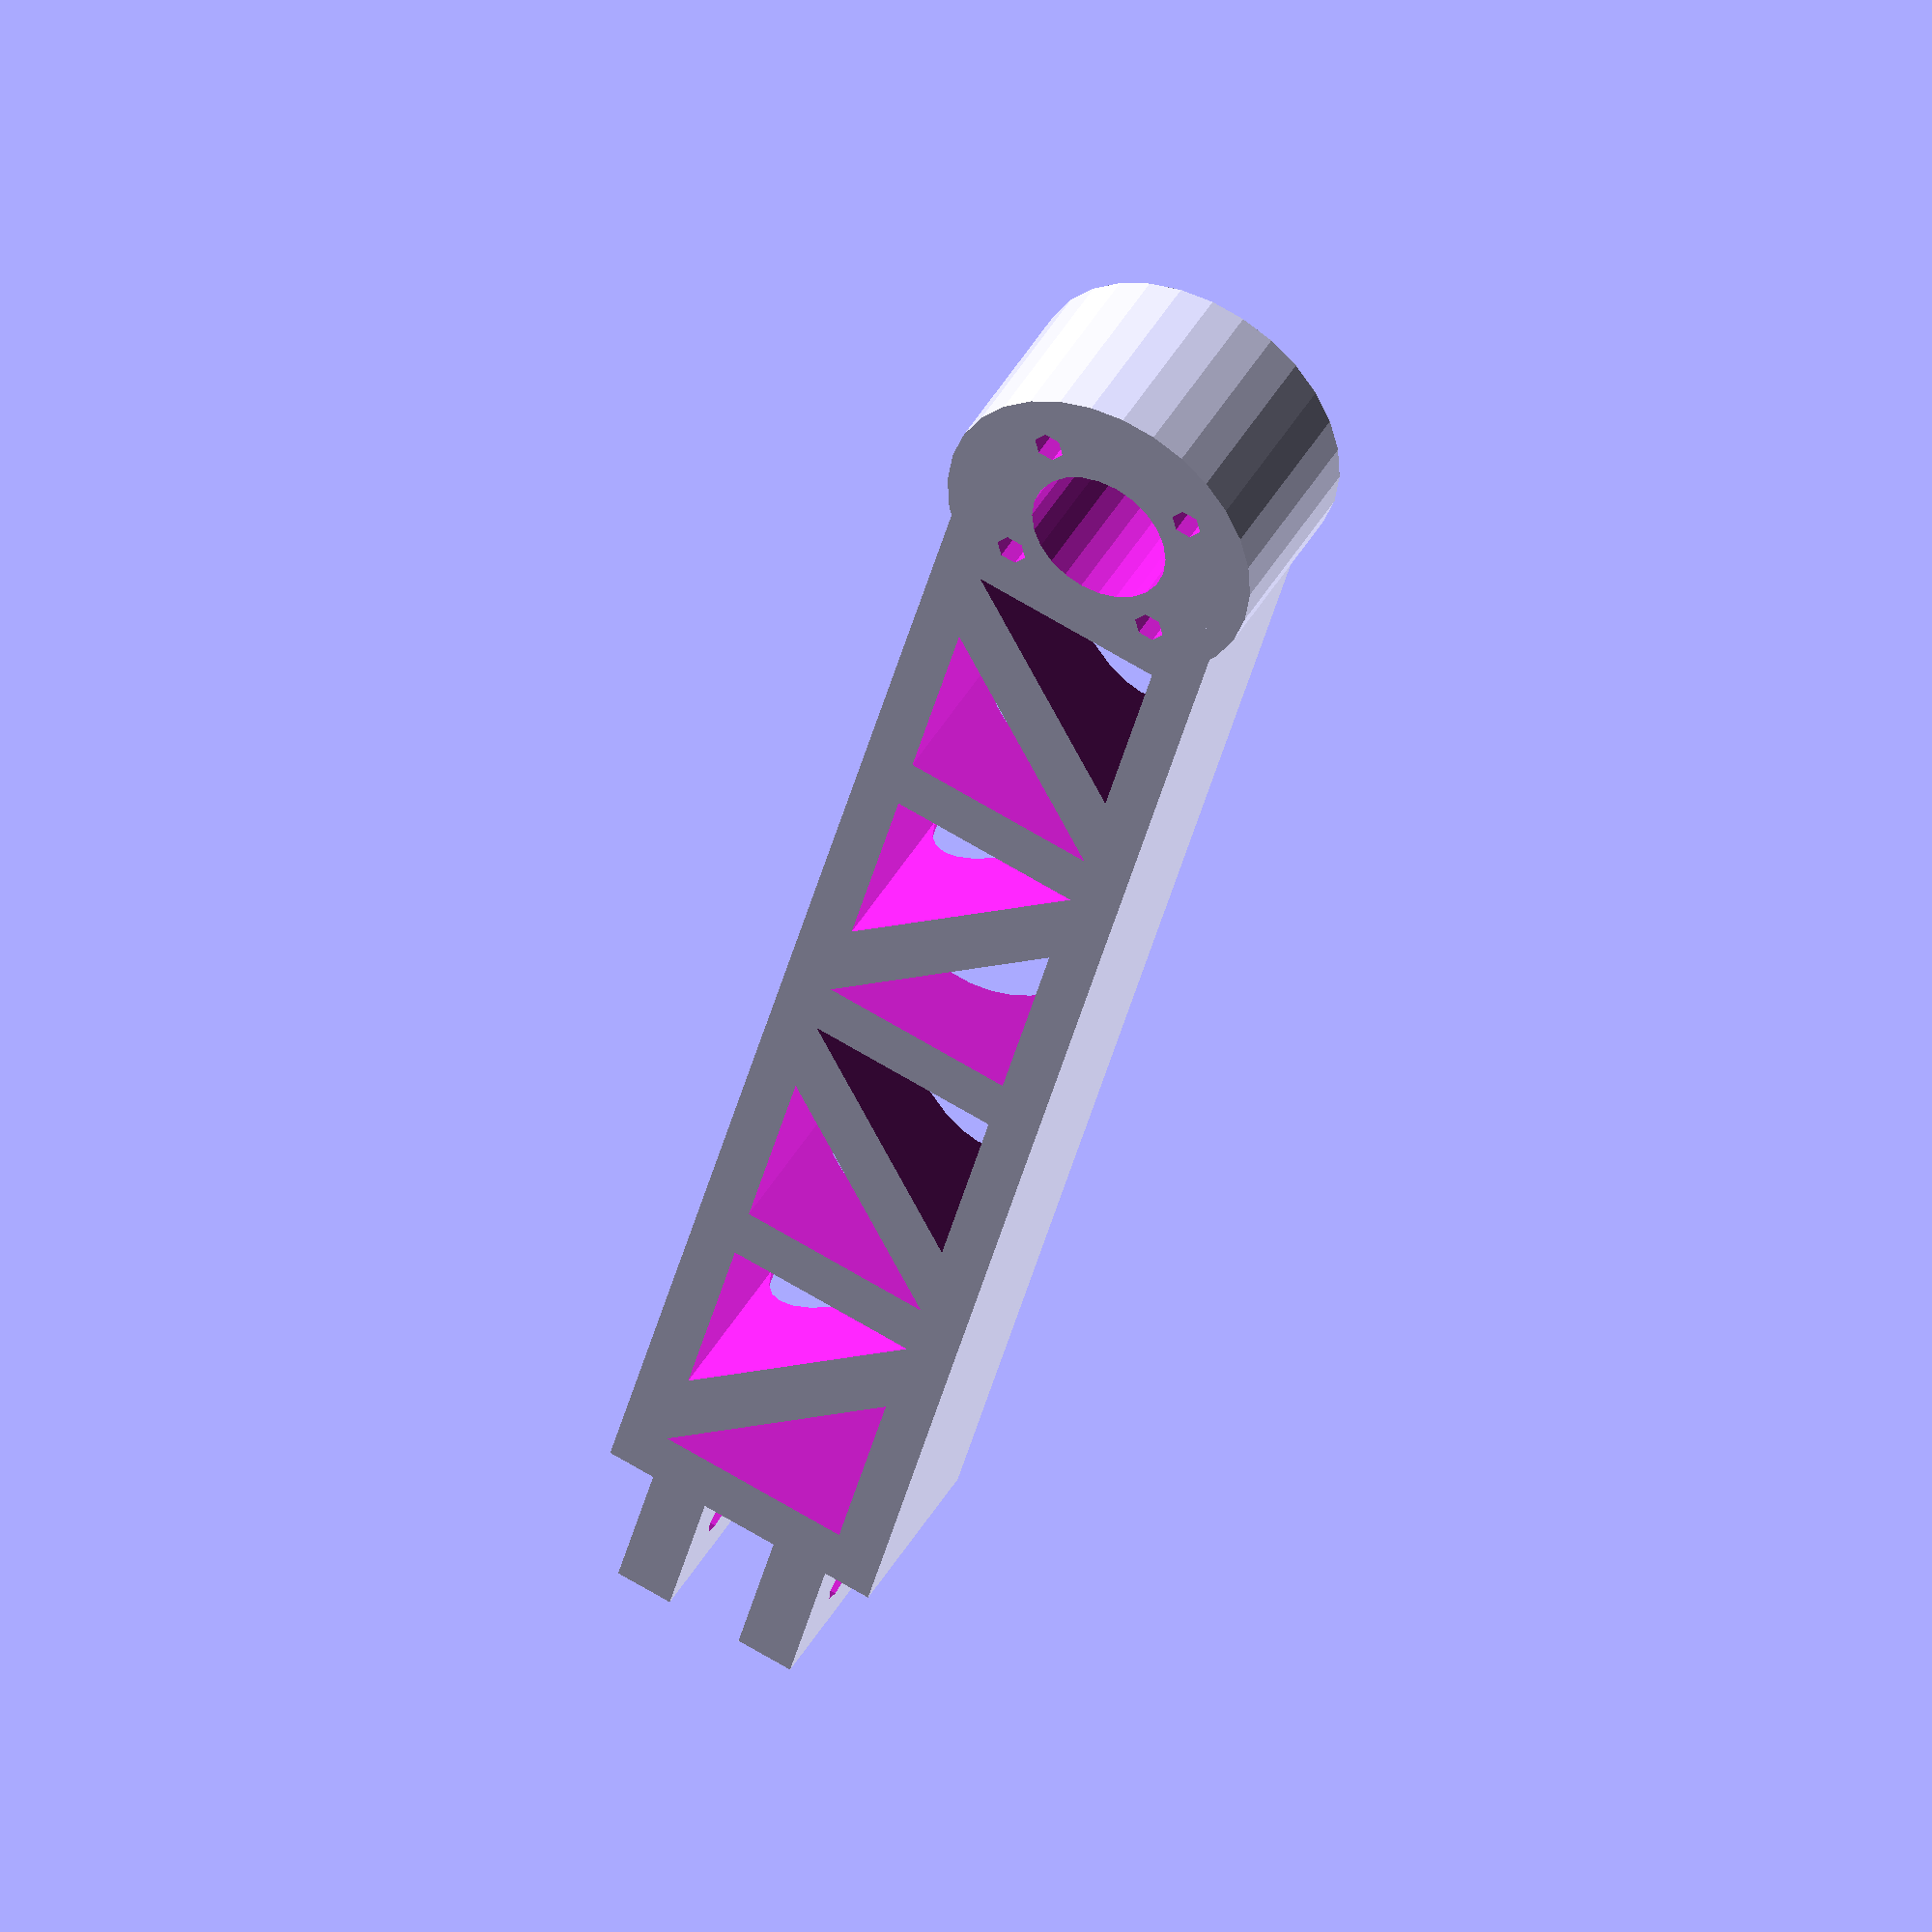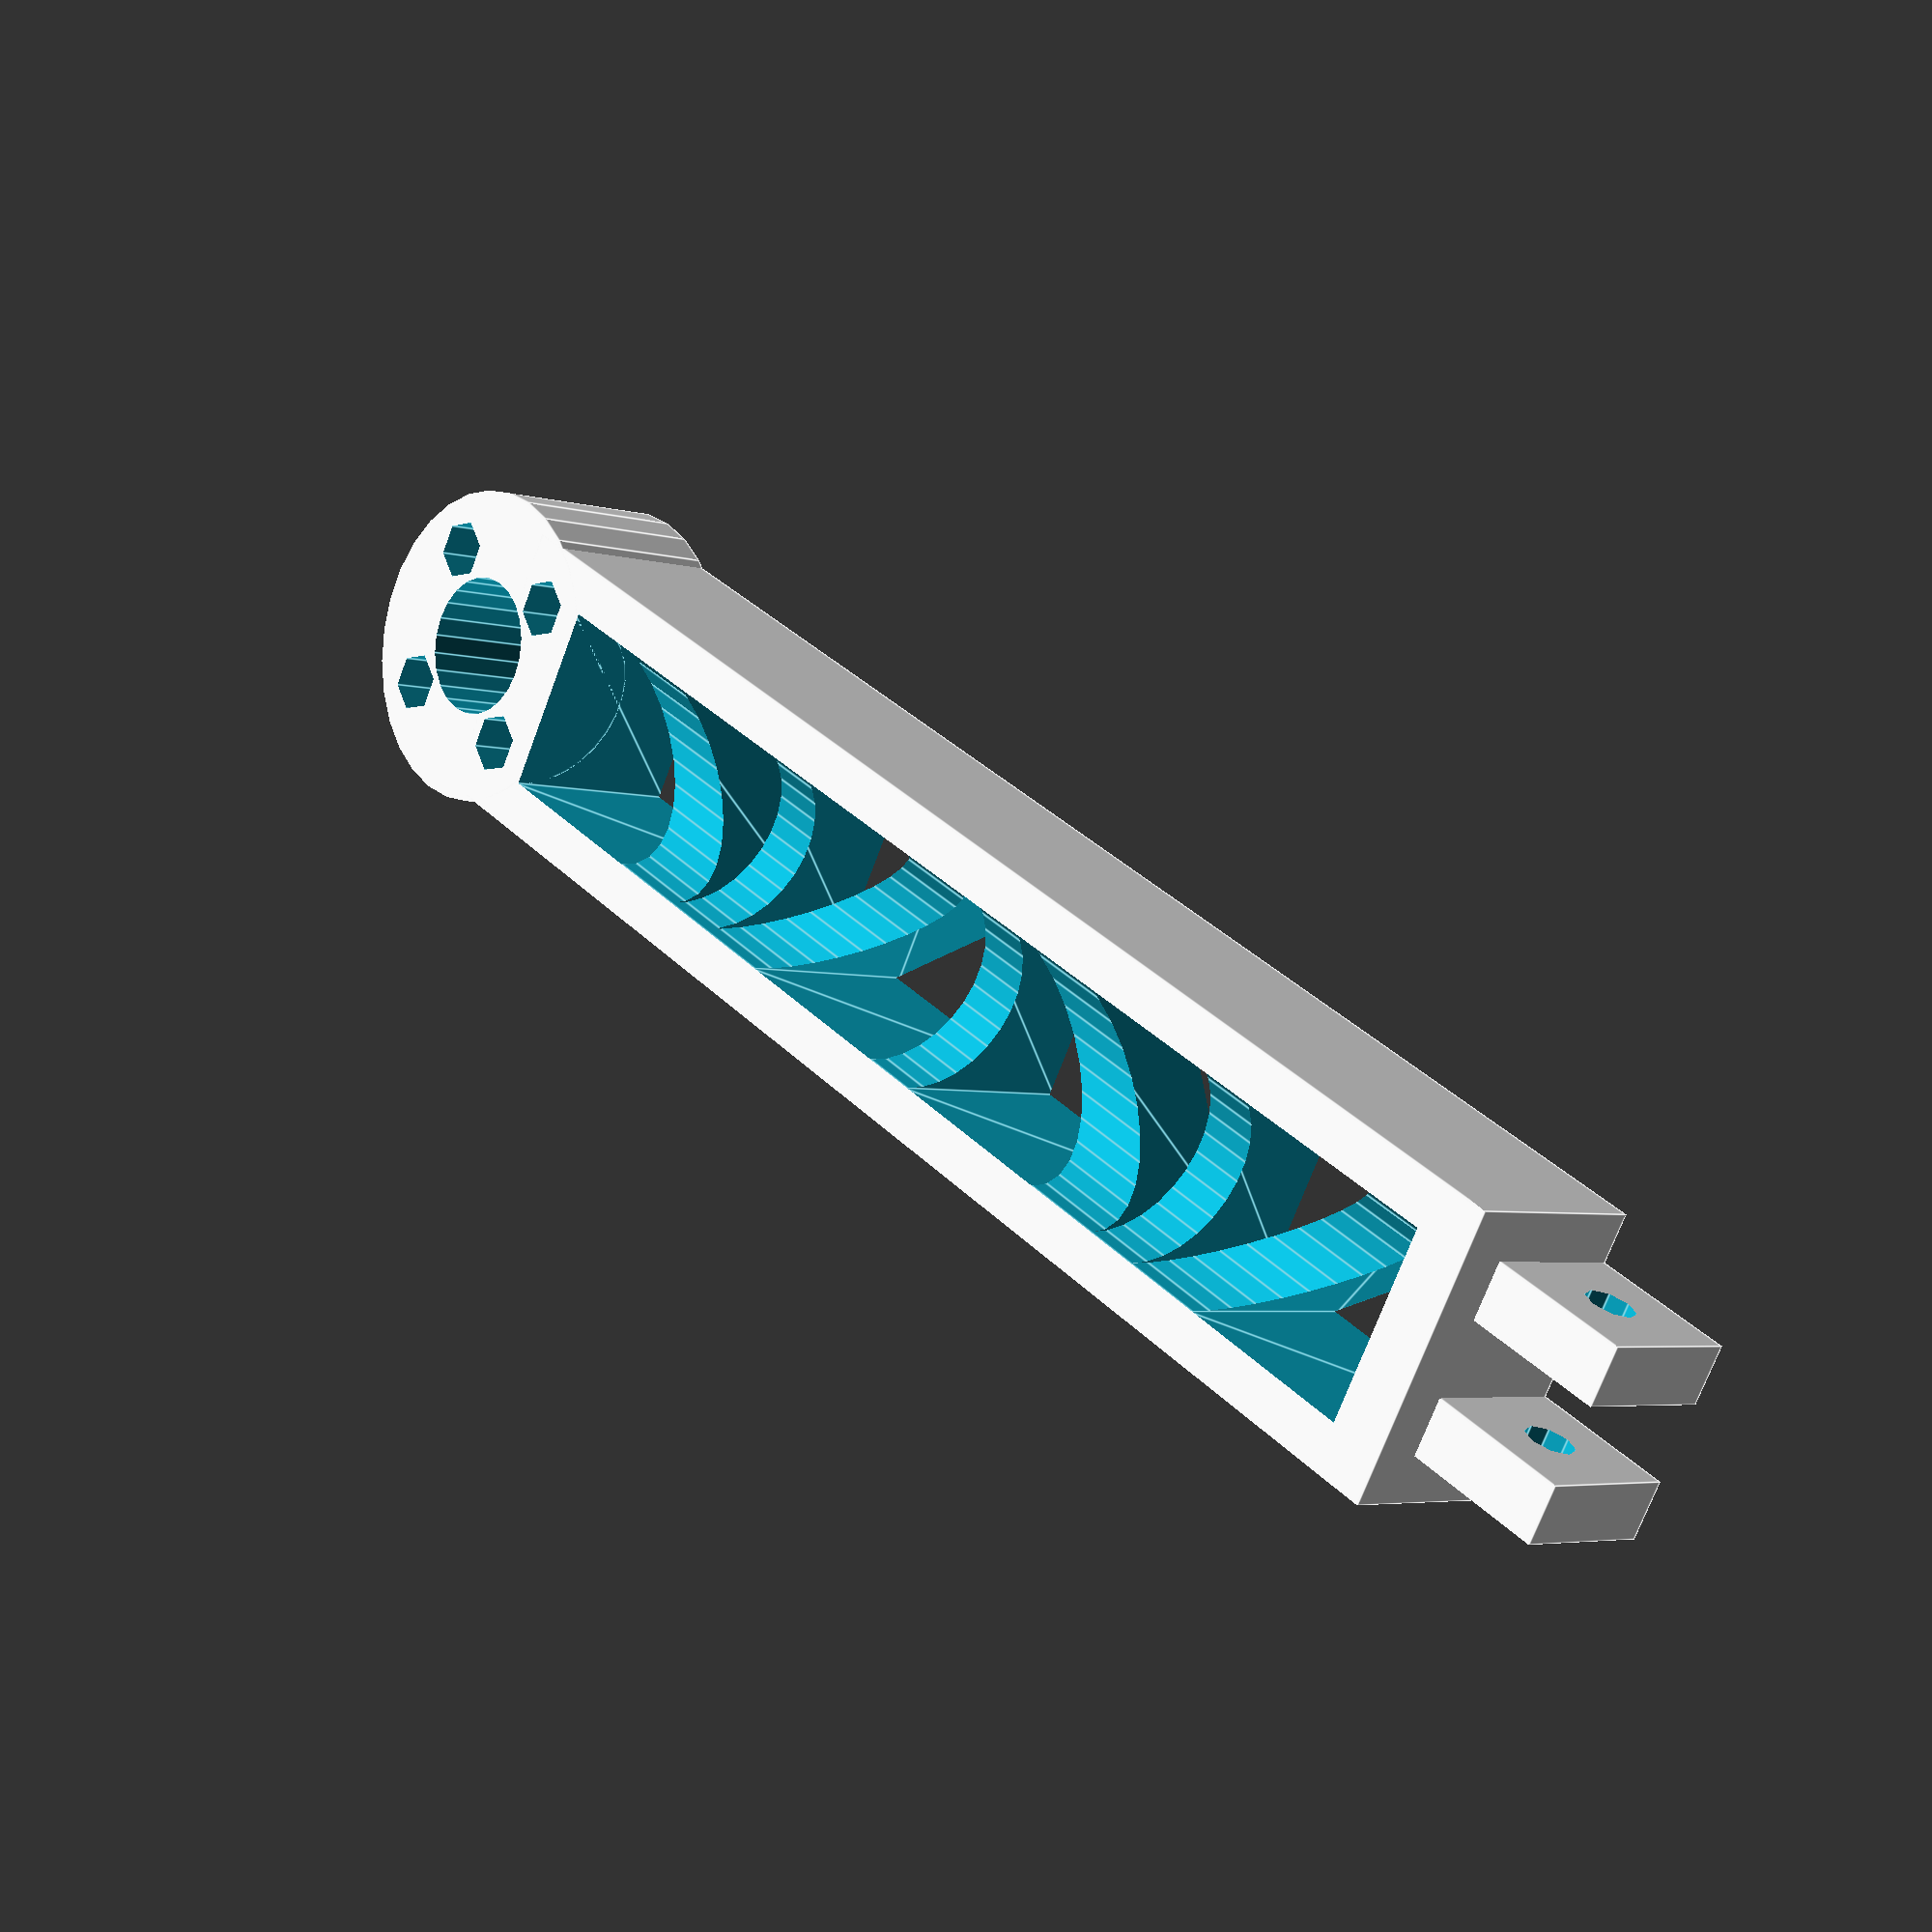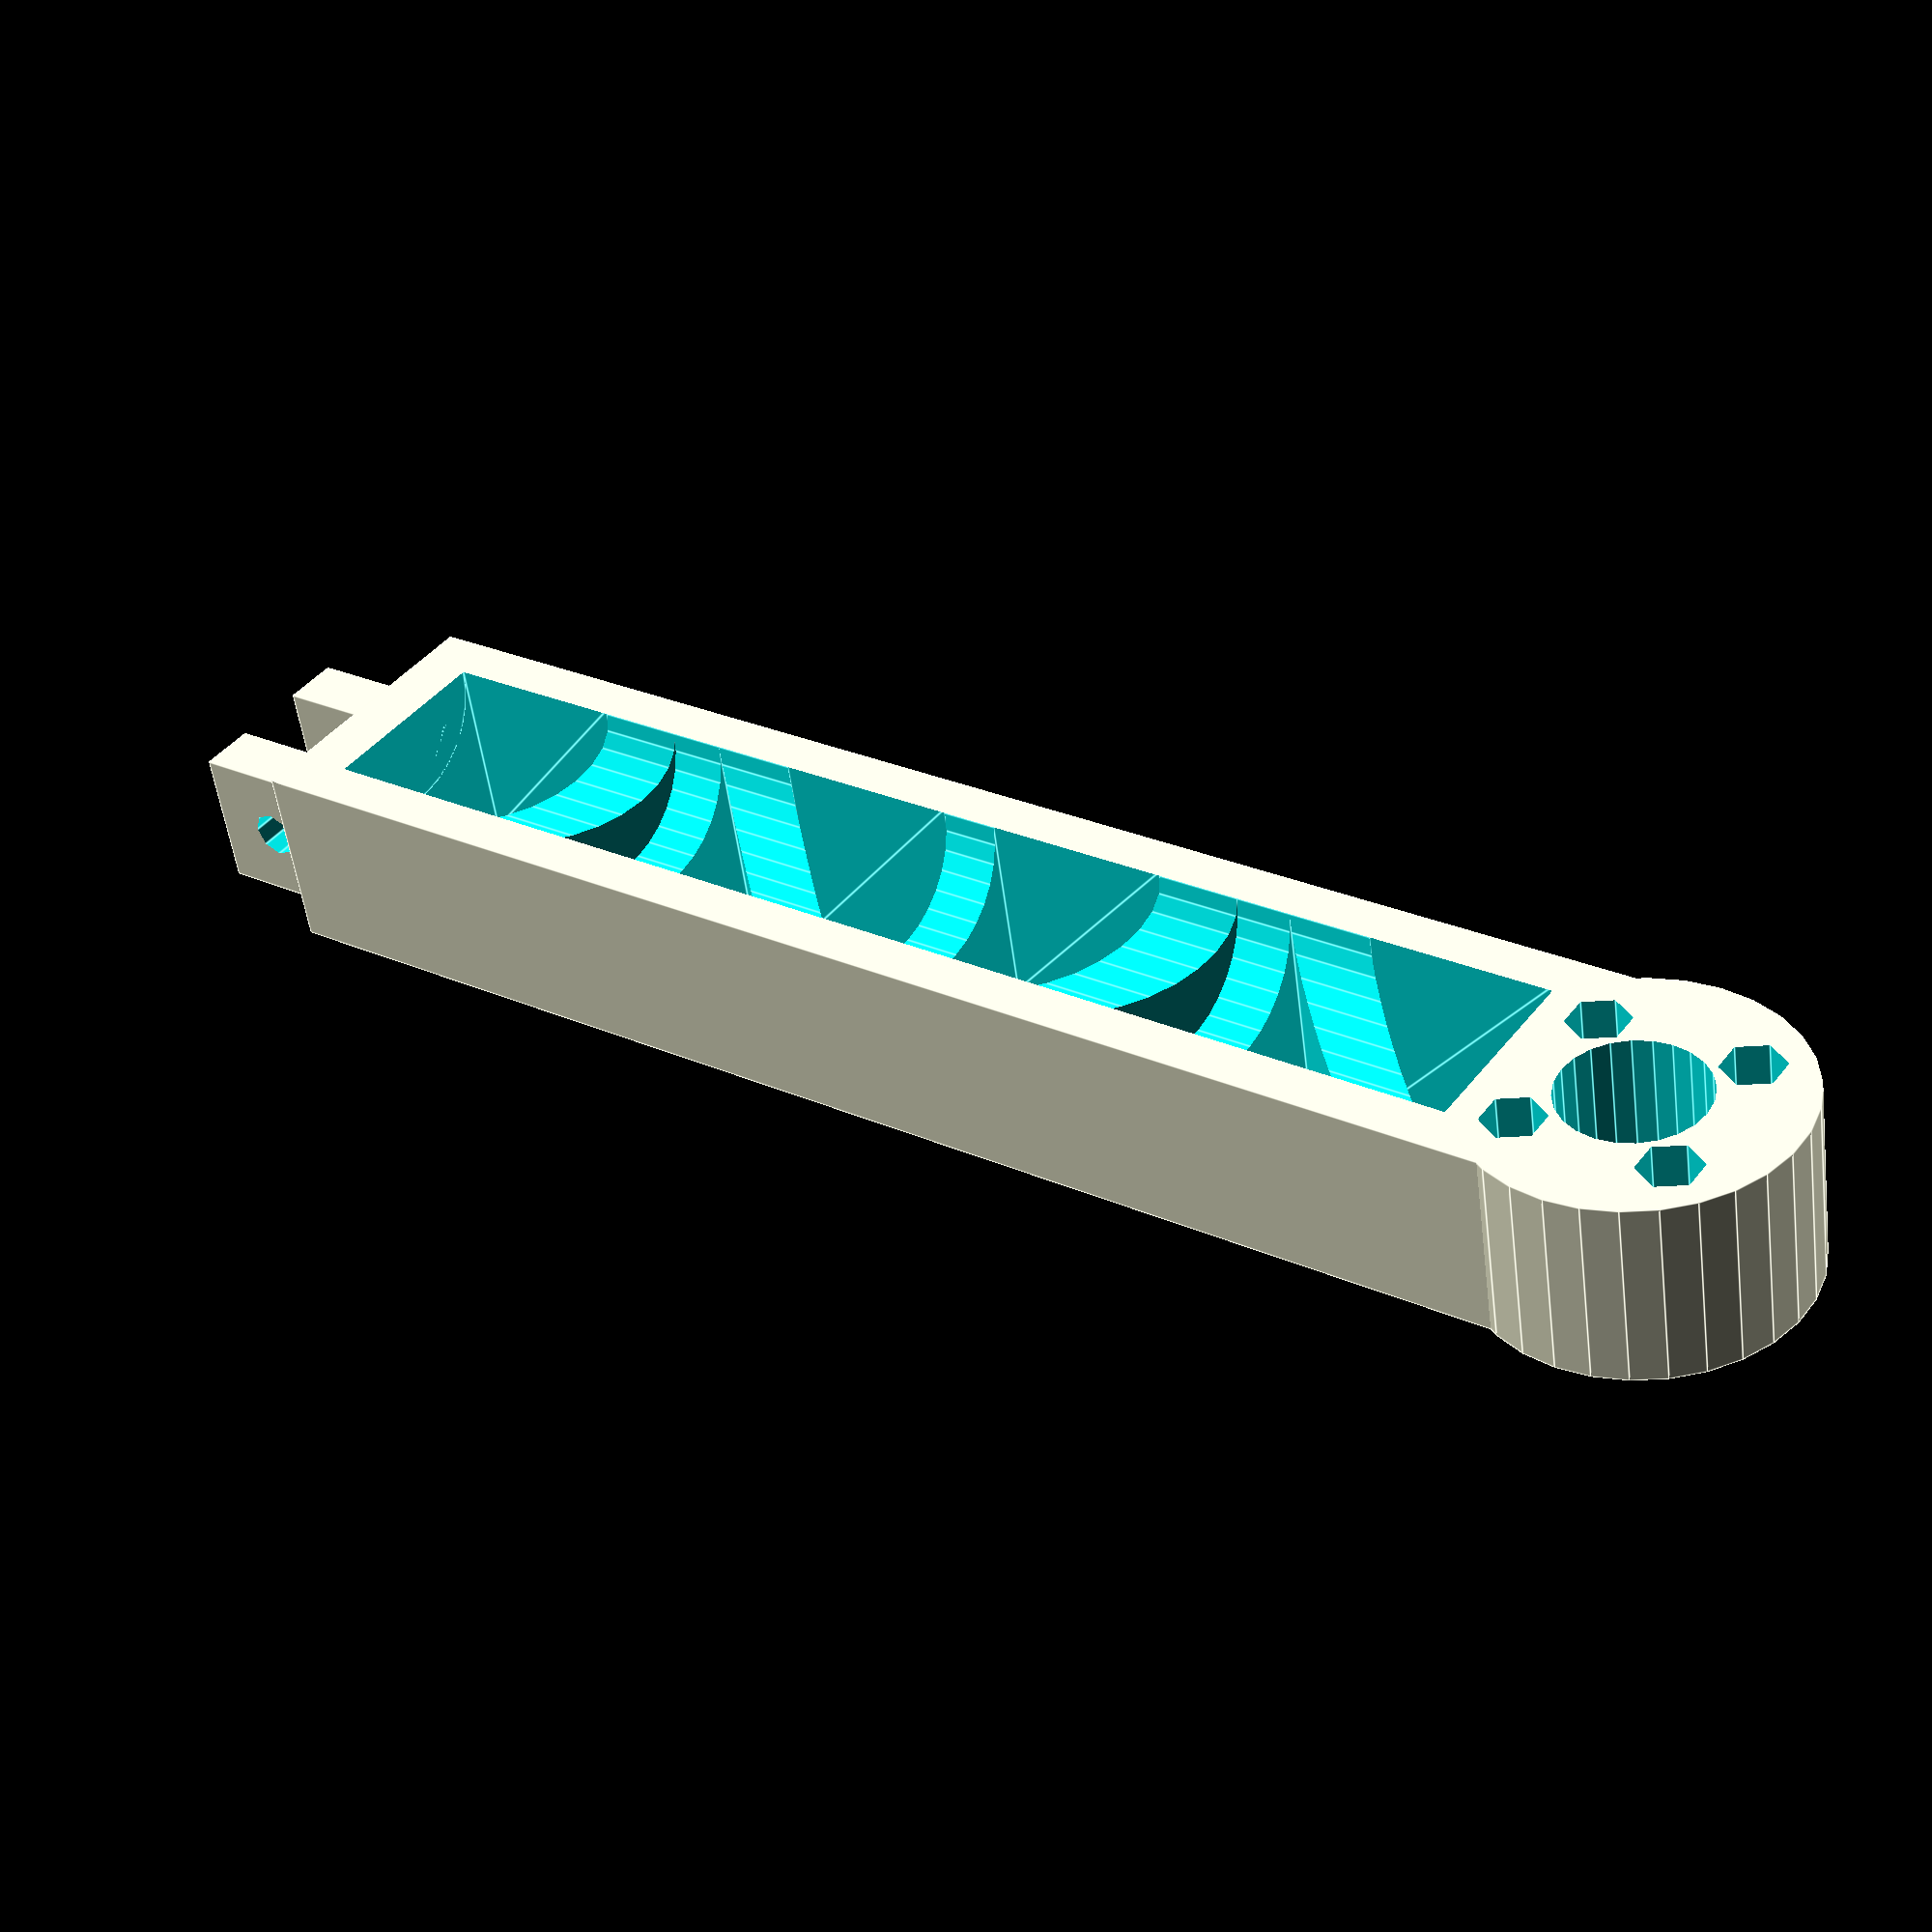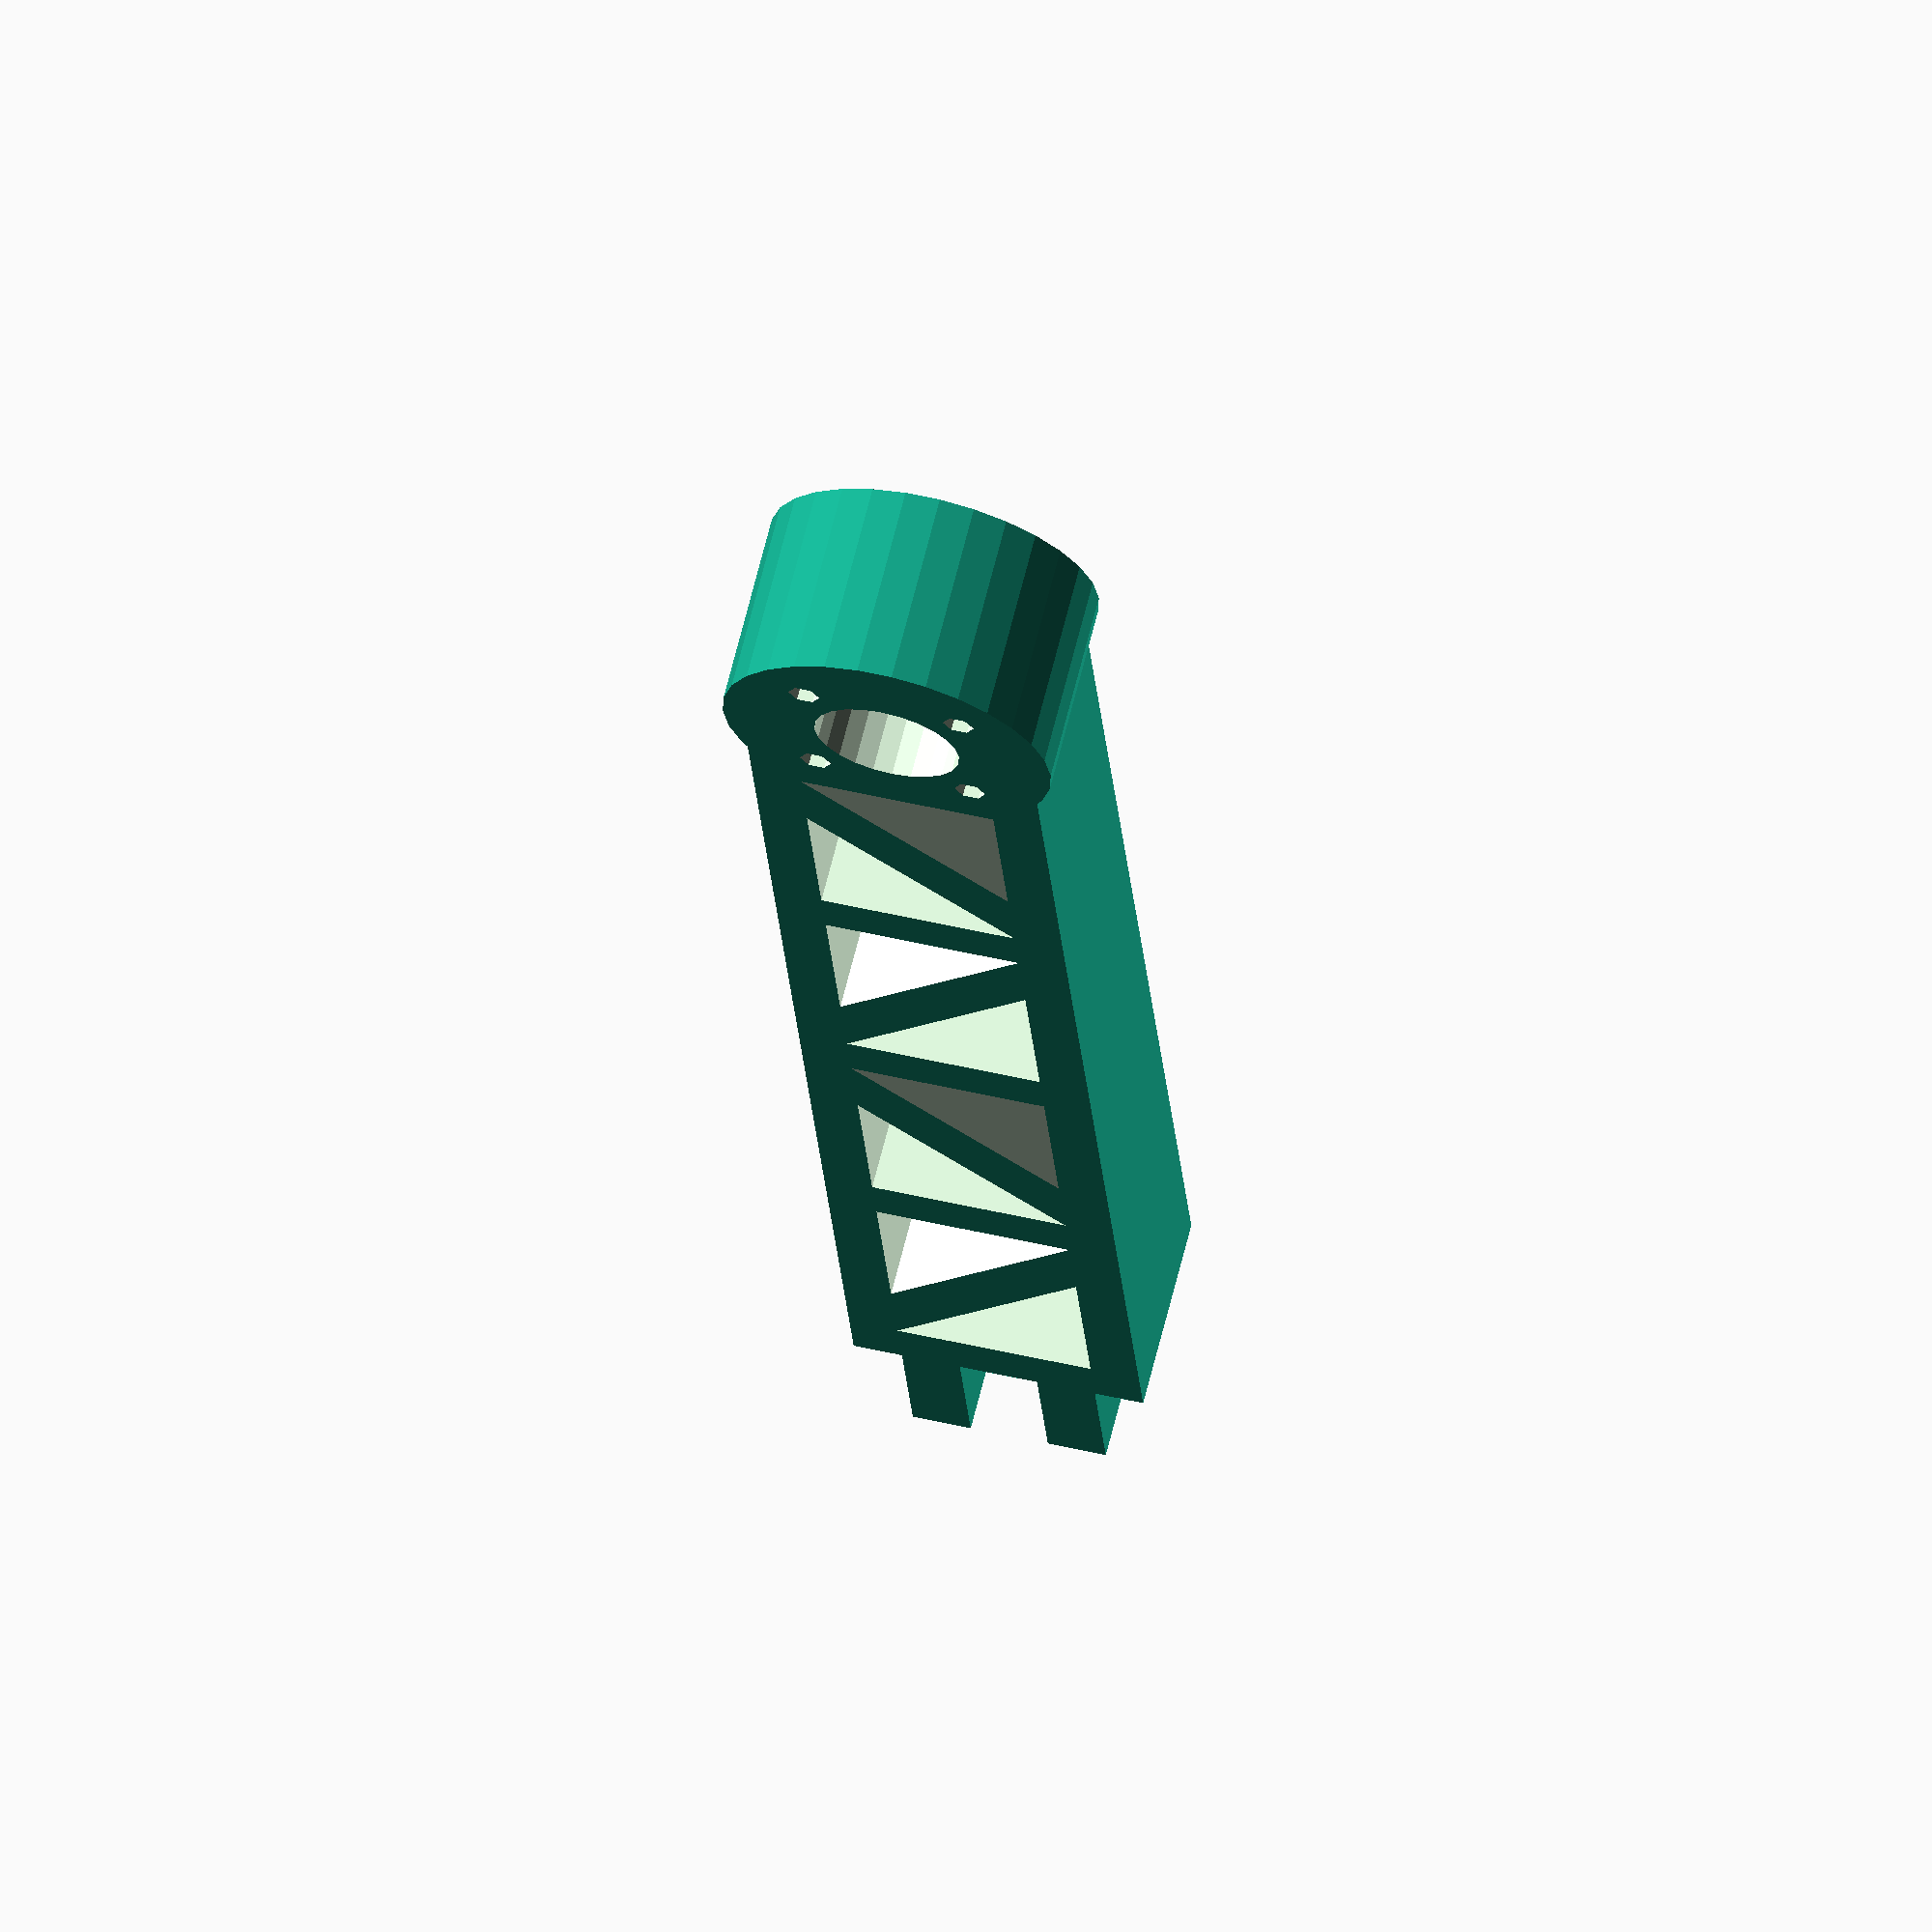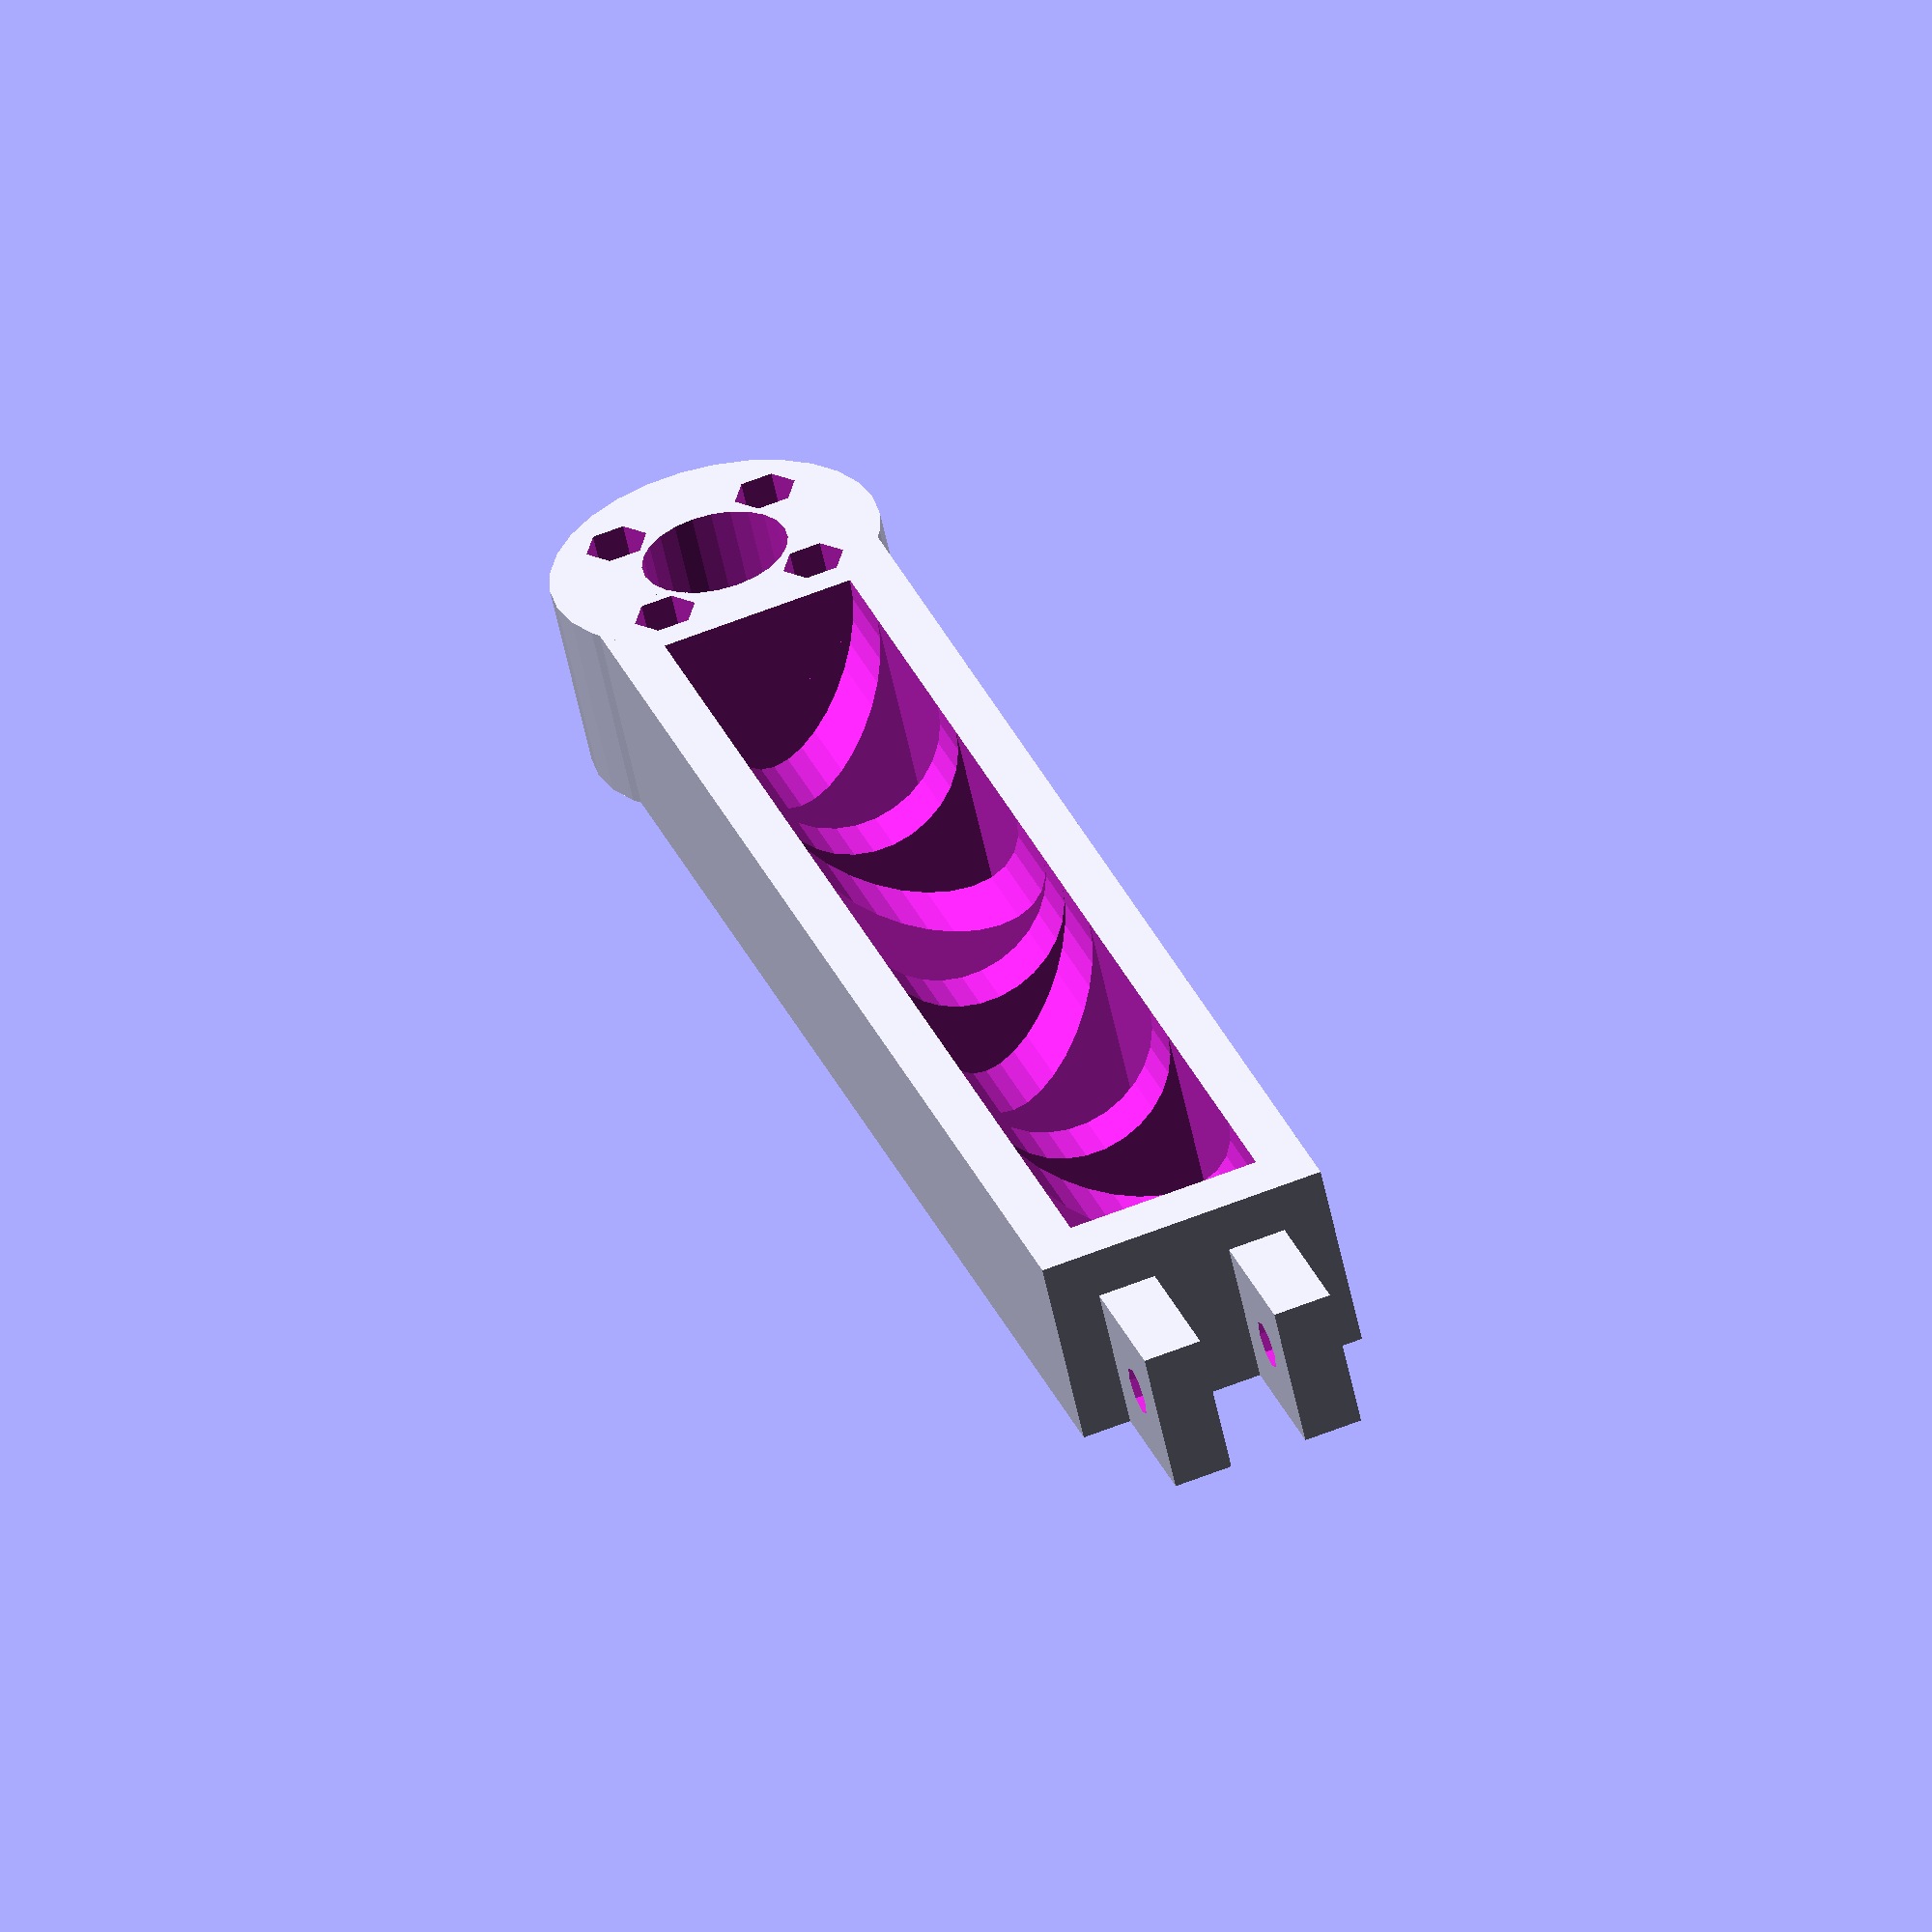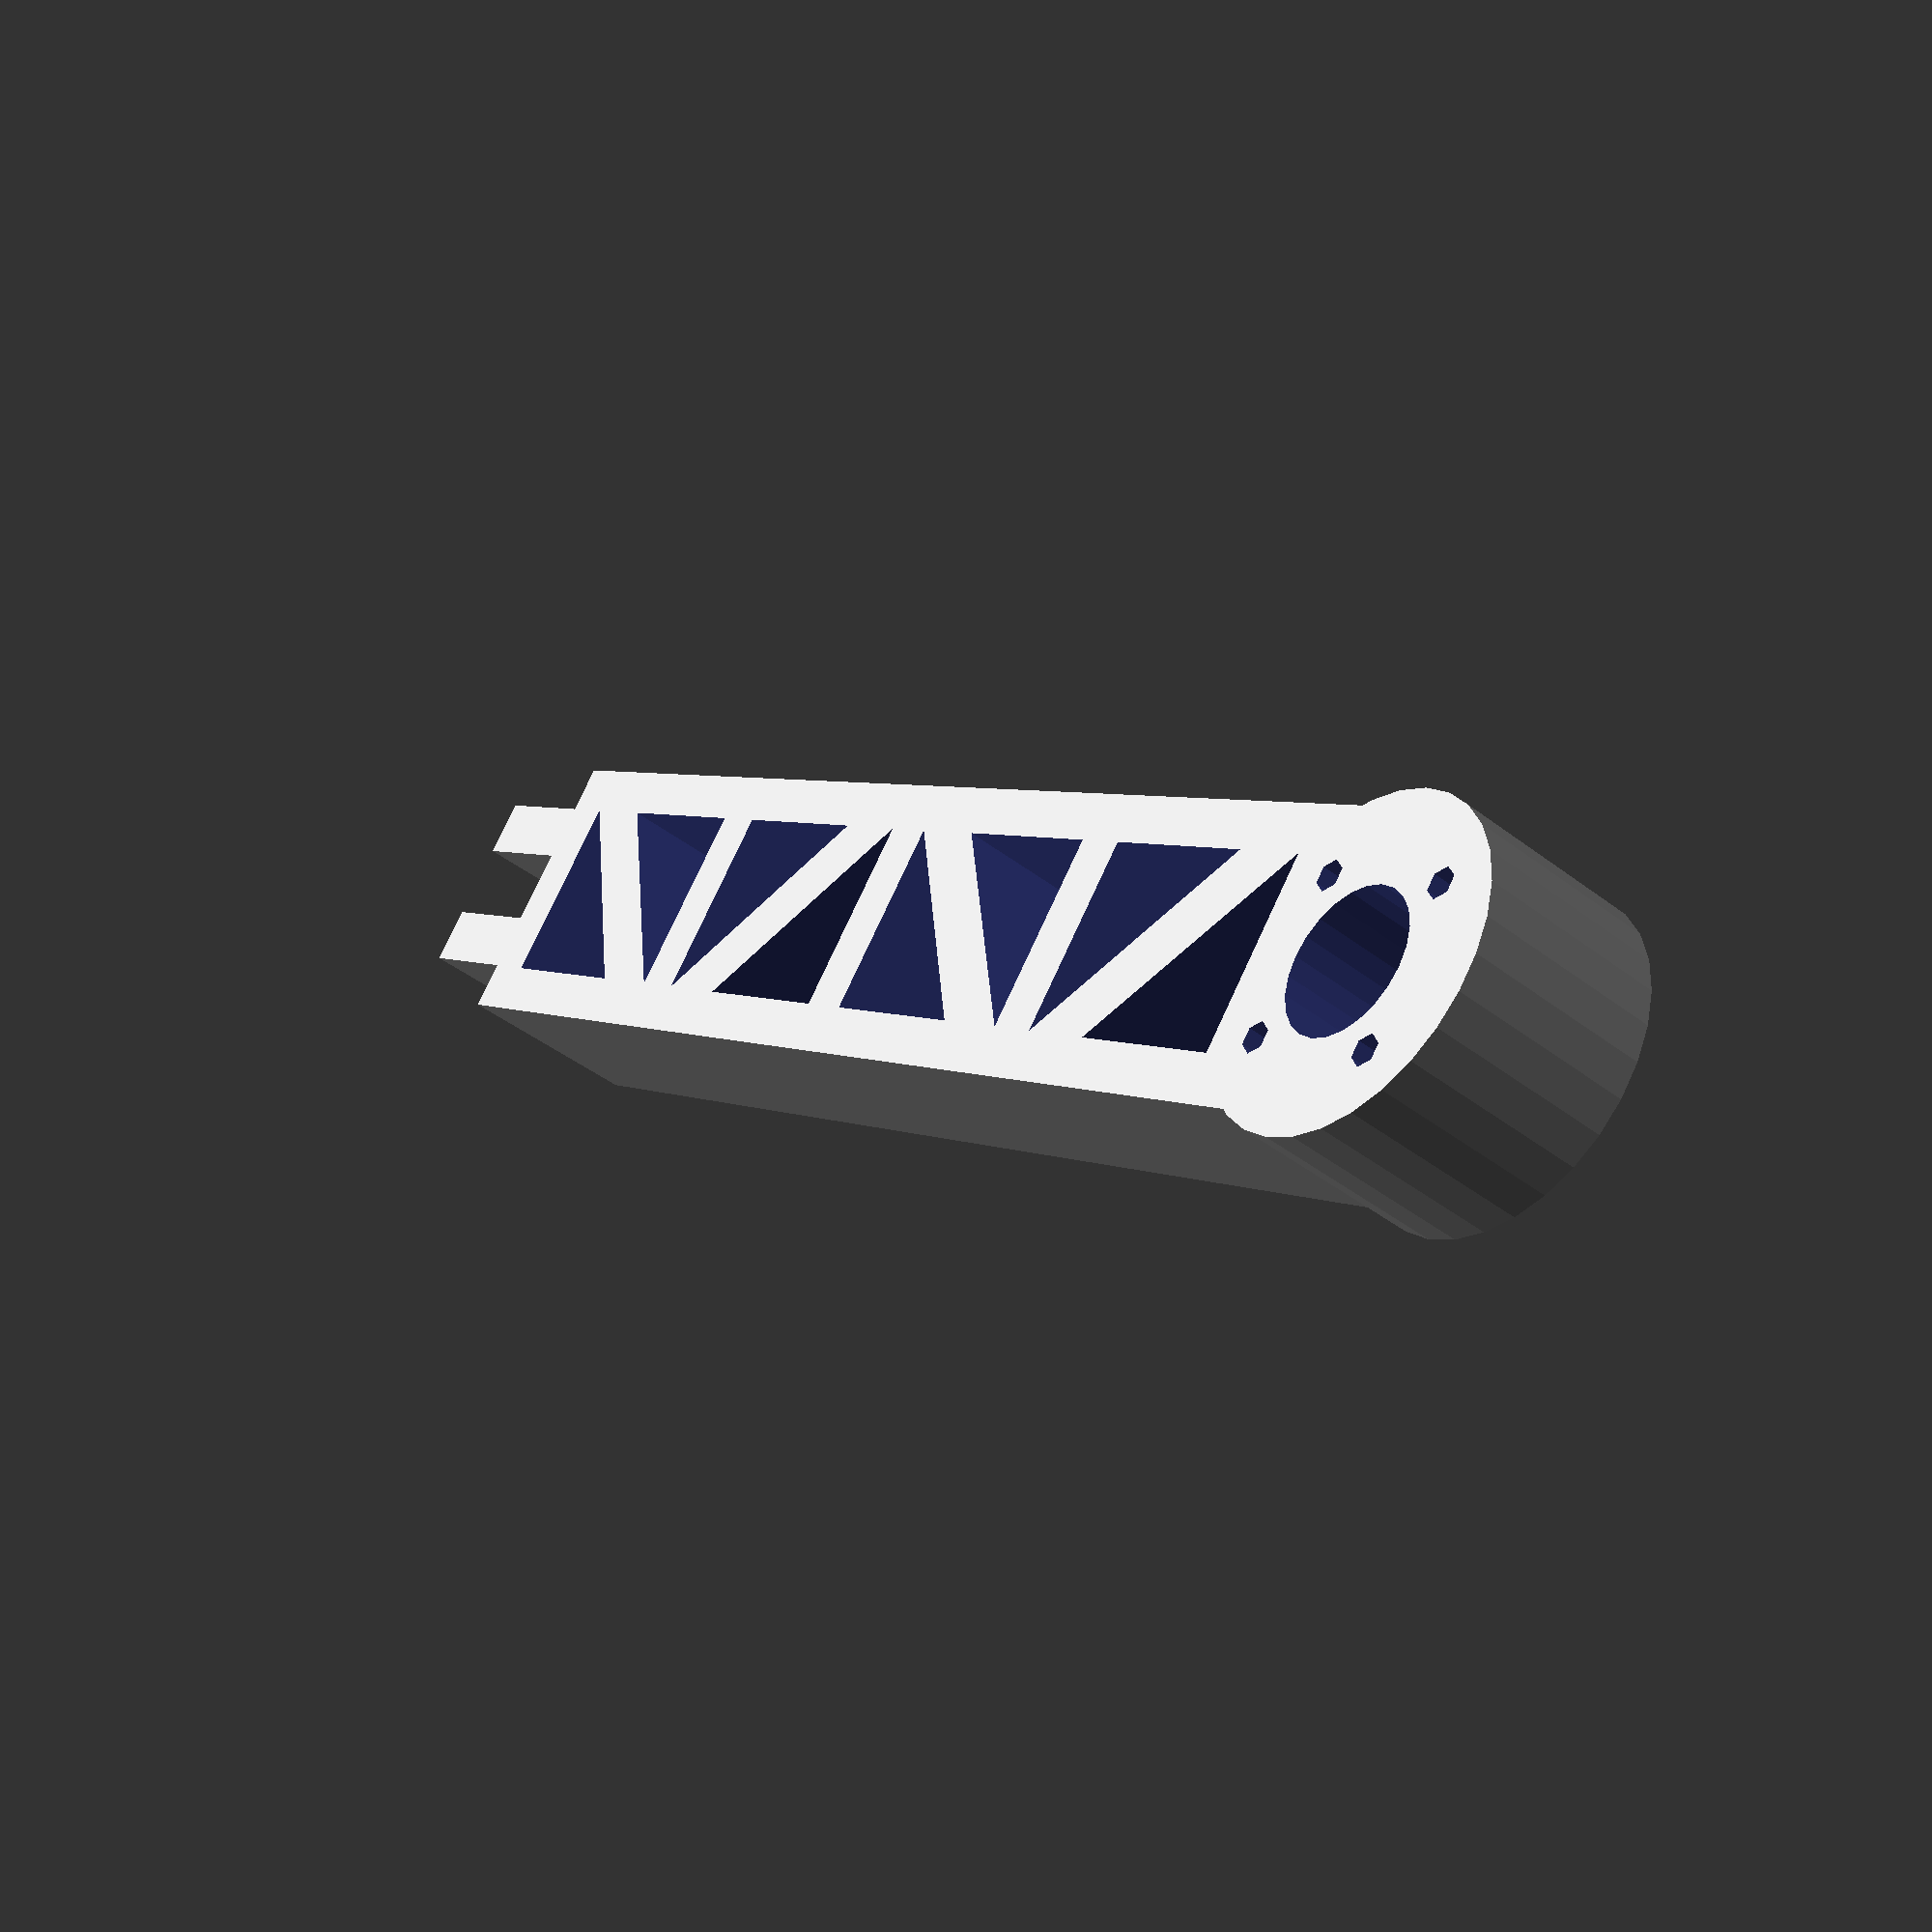
<openscad>
module prism(l, w, h) {
	translate([0, l, 0]) rotate( a= [90, 0, 0]) 
	linear_extrude(height = l) polygon(points = [
		[0, 0],
		[w, 0],
		[0, h]
	], paths=[[0,1,2,0]]);
}

difference() 
{
	union()
	{
		cube([30, 150, 20]);
		translate([15, 154, 0]) cylinder(r=34/2, h=20);
		translate([5, -15, 0]) cube([6,21,15]);
		translate([25-6, -15, 0]) cube([6,21,15]);
	}
      for (i = [0,1])
	{
		translate ([5, (i*70)+6, -0.5]) rotate([90, 0, 90]) prism(21,20,20);
		translate ([25, (i*70)+35, -0.5]) rotate([90, 0, -90]) prism(21,20,20);
		translate ([25, (i*70)+6+35, -0.5]) rotate([90, 0, 180]) prism(21,20,20);
		translate ([5, ((i+1)*70), -0.5]) rotate([90, 0, 0]) prism(21,20,20);
	}
	translate([15,6,20]) rotate([-90,0,0]) cylinder(r=(20/2), h=134);

	translate([0, -7.5, 7.5 ]) rotate([0, 90, 0]) cylinder(r=2.5, h=30);

	for (x = [-8 ,8])
	{
		for (y = [-8, 8])
		{
			translate([(x)+15, y+154, -0.1])
			union()
			{
				cylinder(r=1.6, h=40);
				translate([0, 0, 7]) cylinder(r=5.5 / 2 / cos(180 / 6) + 0.05, h=20, $fn=6);
			}
		}
	}
	
	translate([15, 154, -0.5]) cylinder(r=15/2, h=30);
}		

</openscad>
<views>
elev=318.4 azim=344.8 roll=206.7 proj=o view=solid
elev=184.1 azim=119.9 roll=134.4 proj=p view=edges
elev=53.4 azim=124.7 roll=7.4 proj=p view=edges
elev=293.3 azim=4.3 roll=194.0 proj=o view=solid
elev=238.9 azim=161.9 roll=168.0 proj=o view=wireframe
elev=223.4 azim=51.5 roll=312.4 proj=p view=solid
</views>
